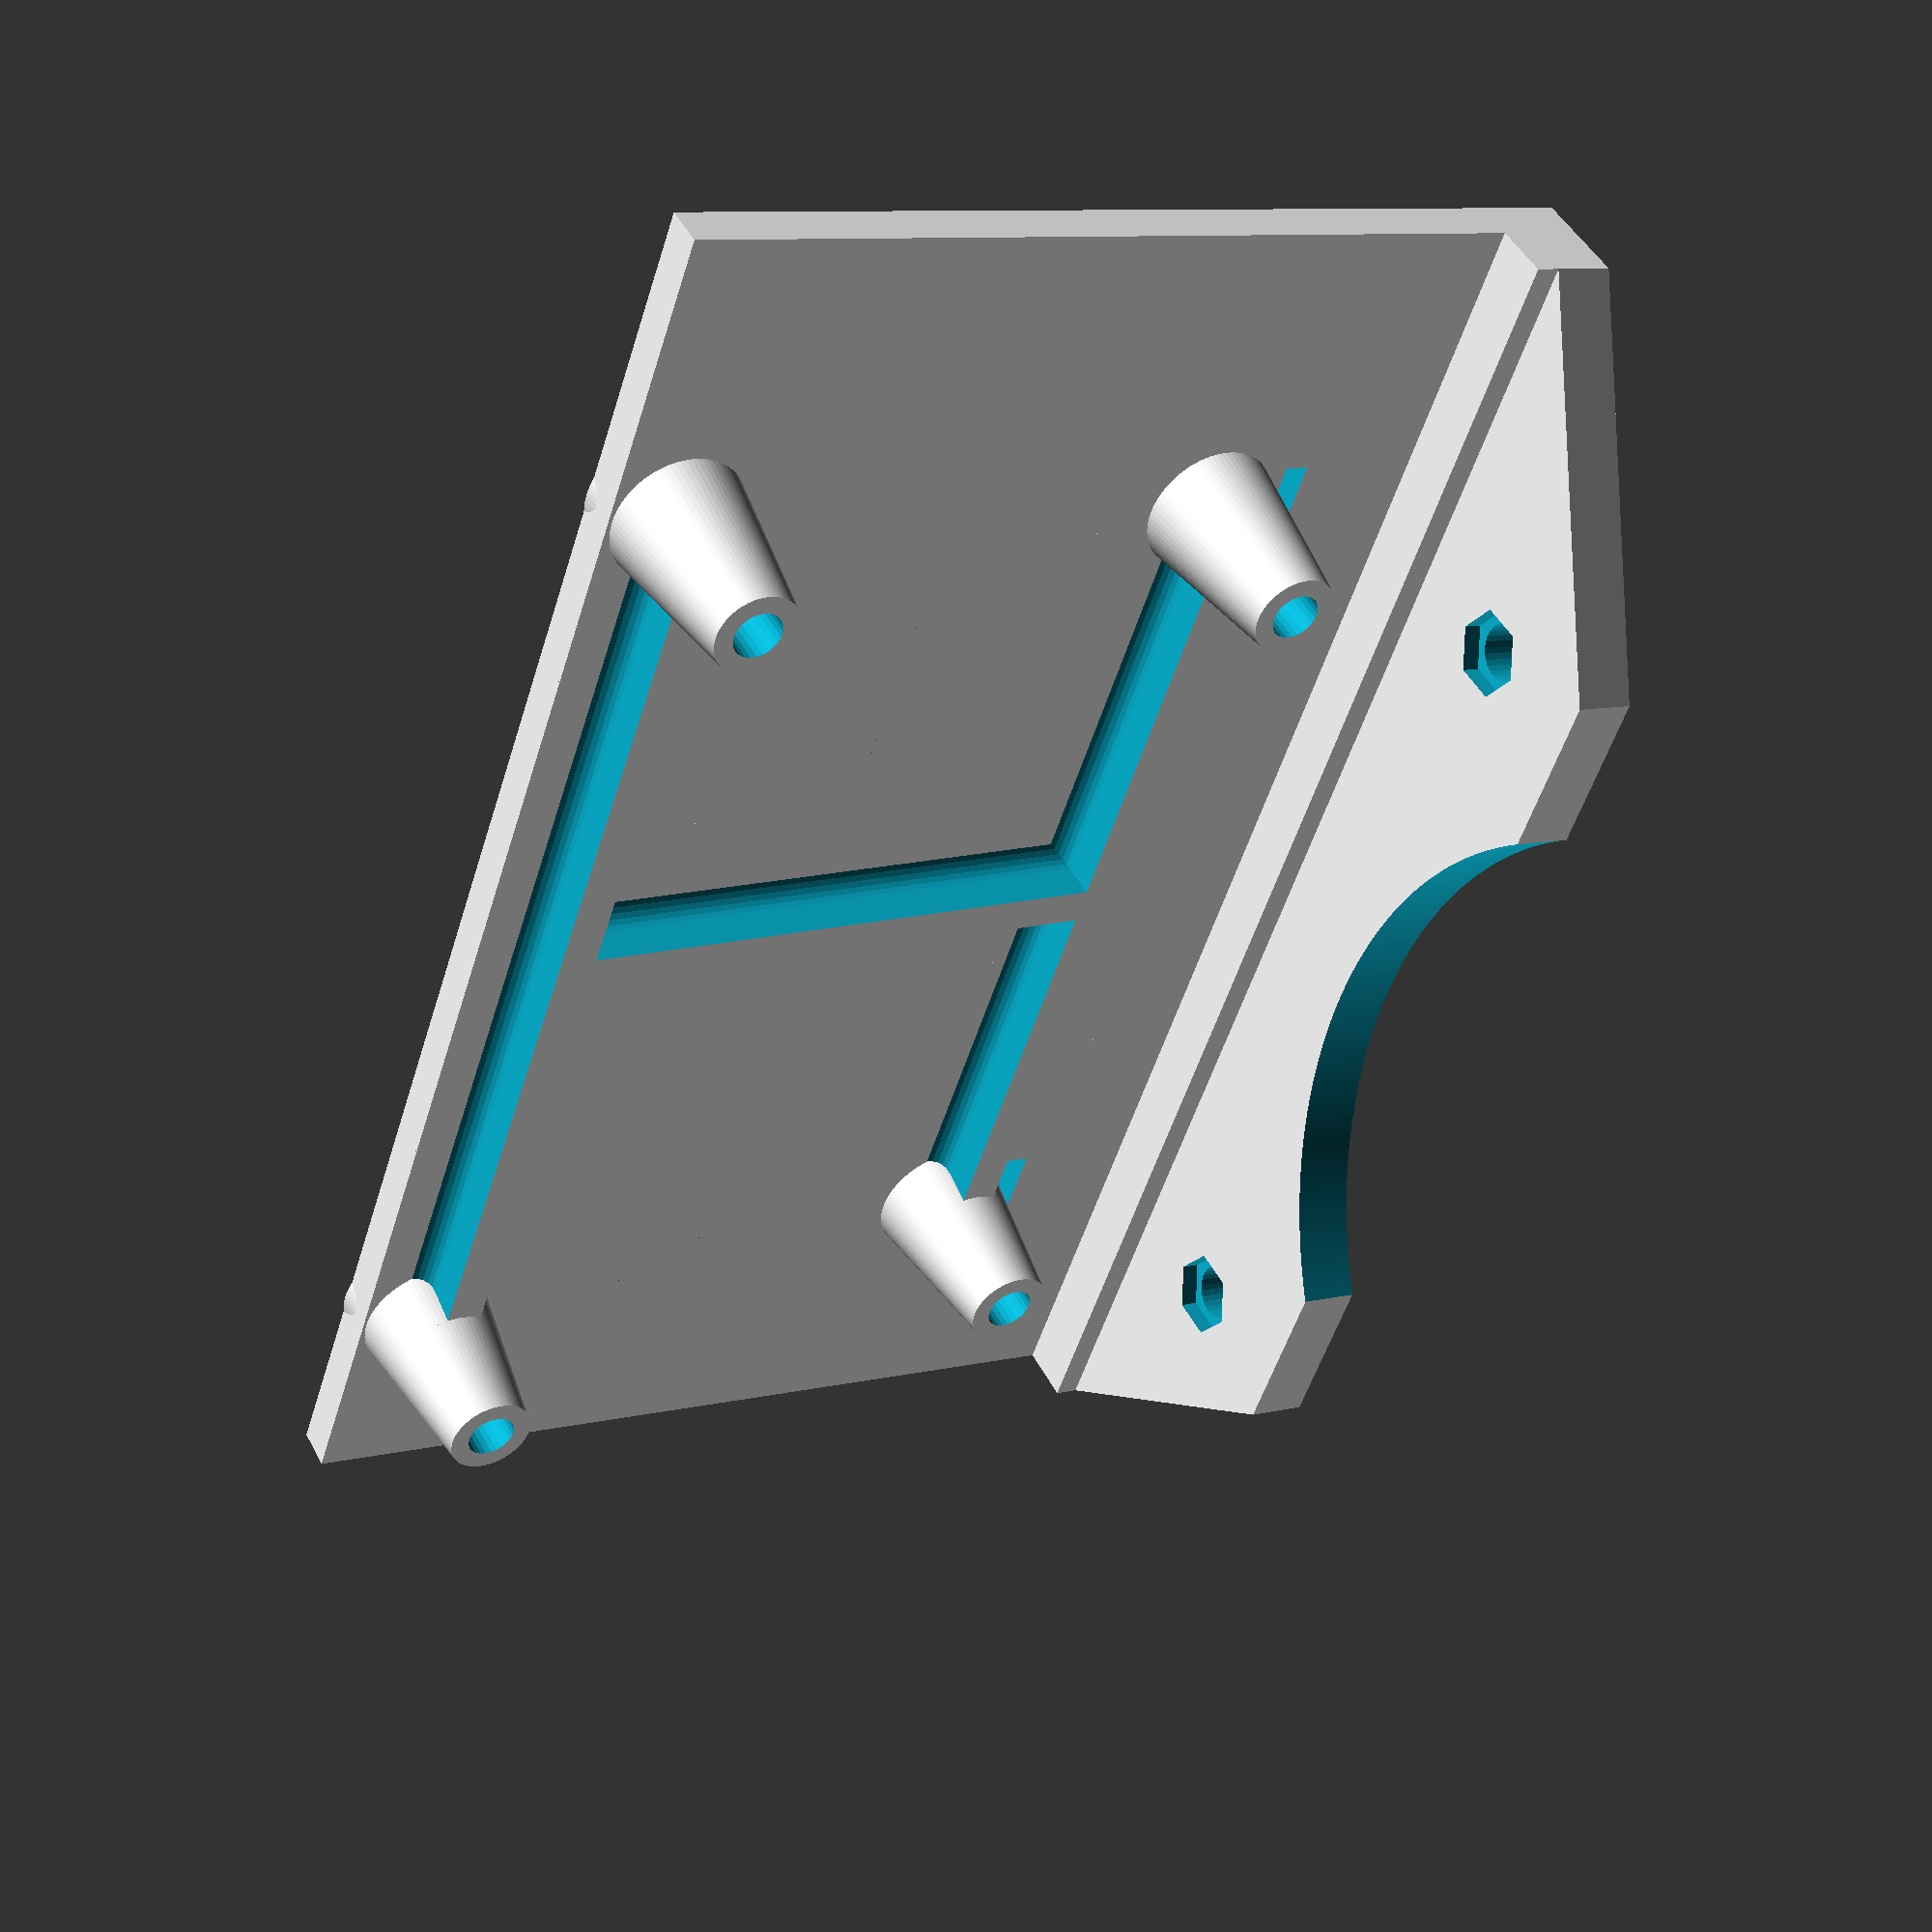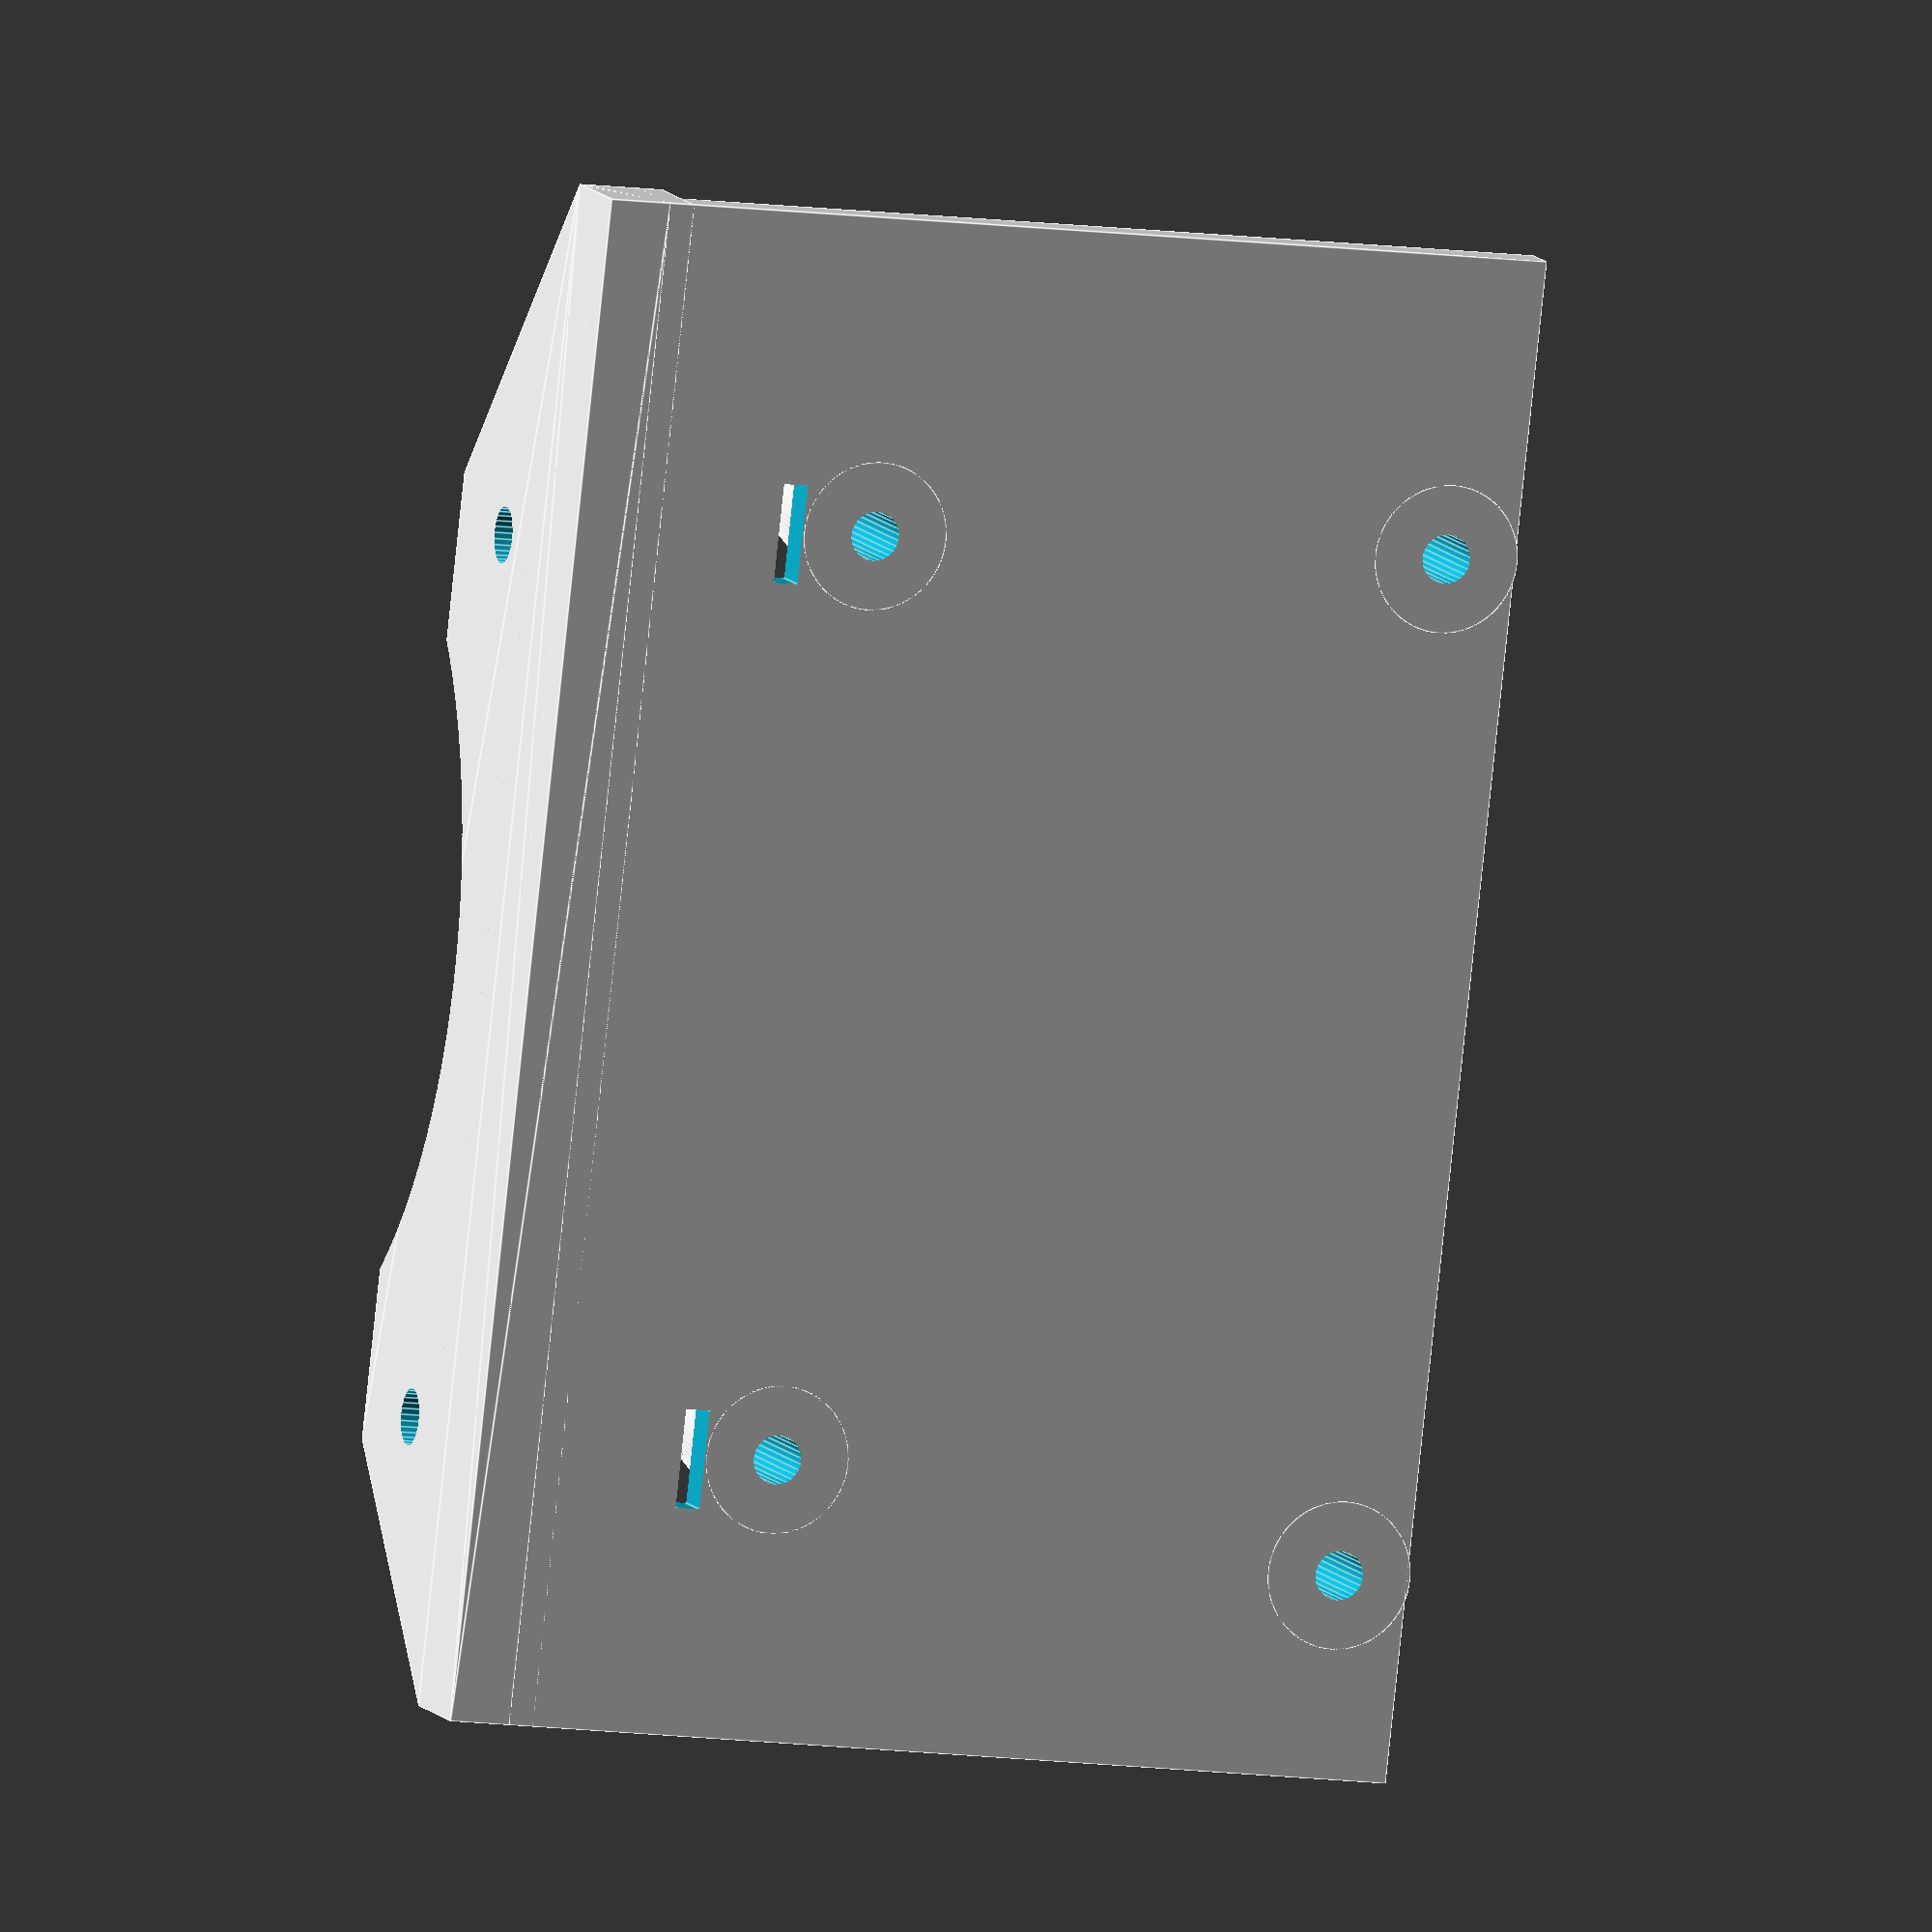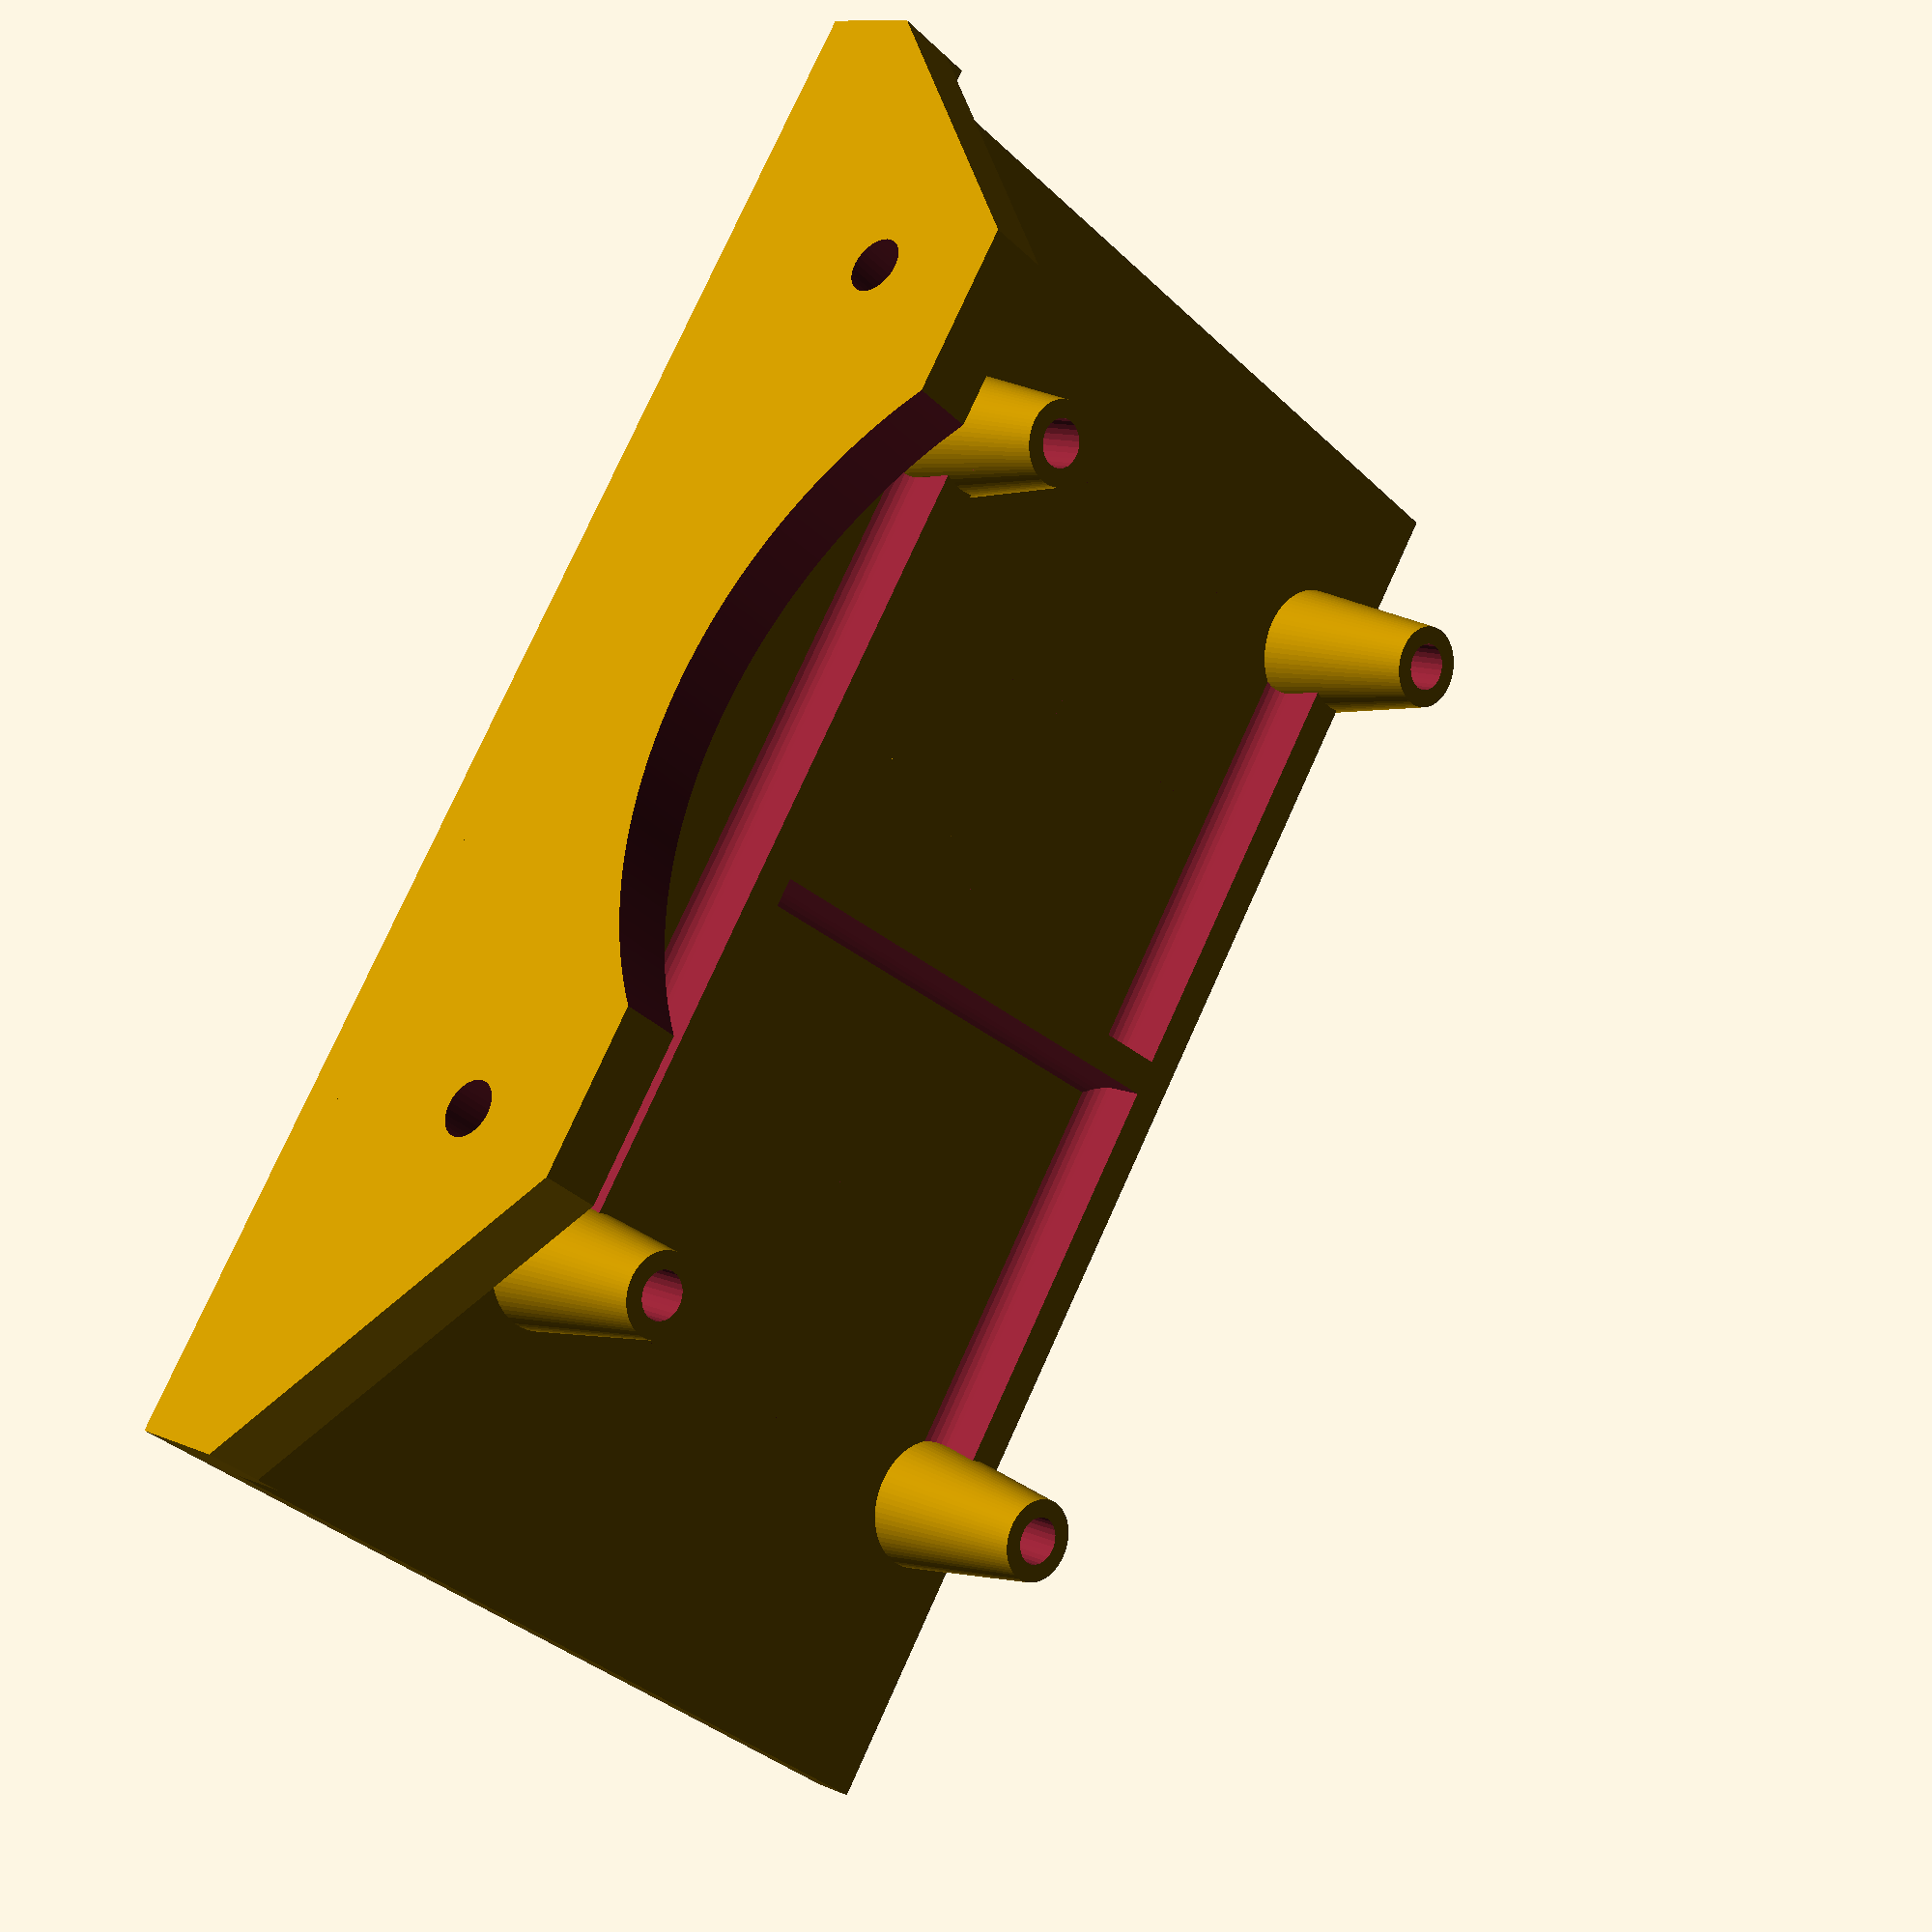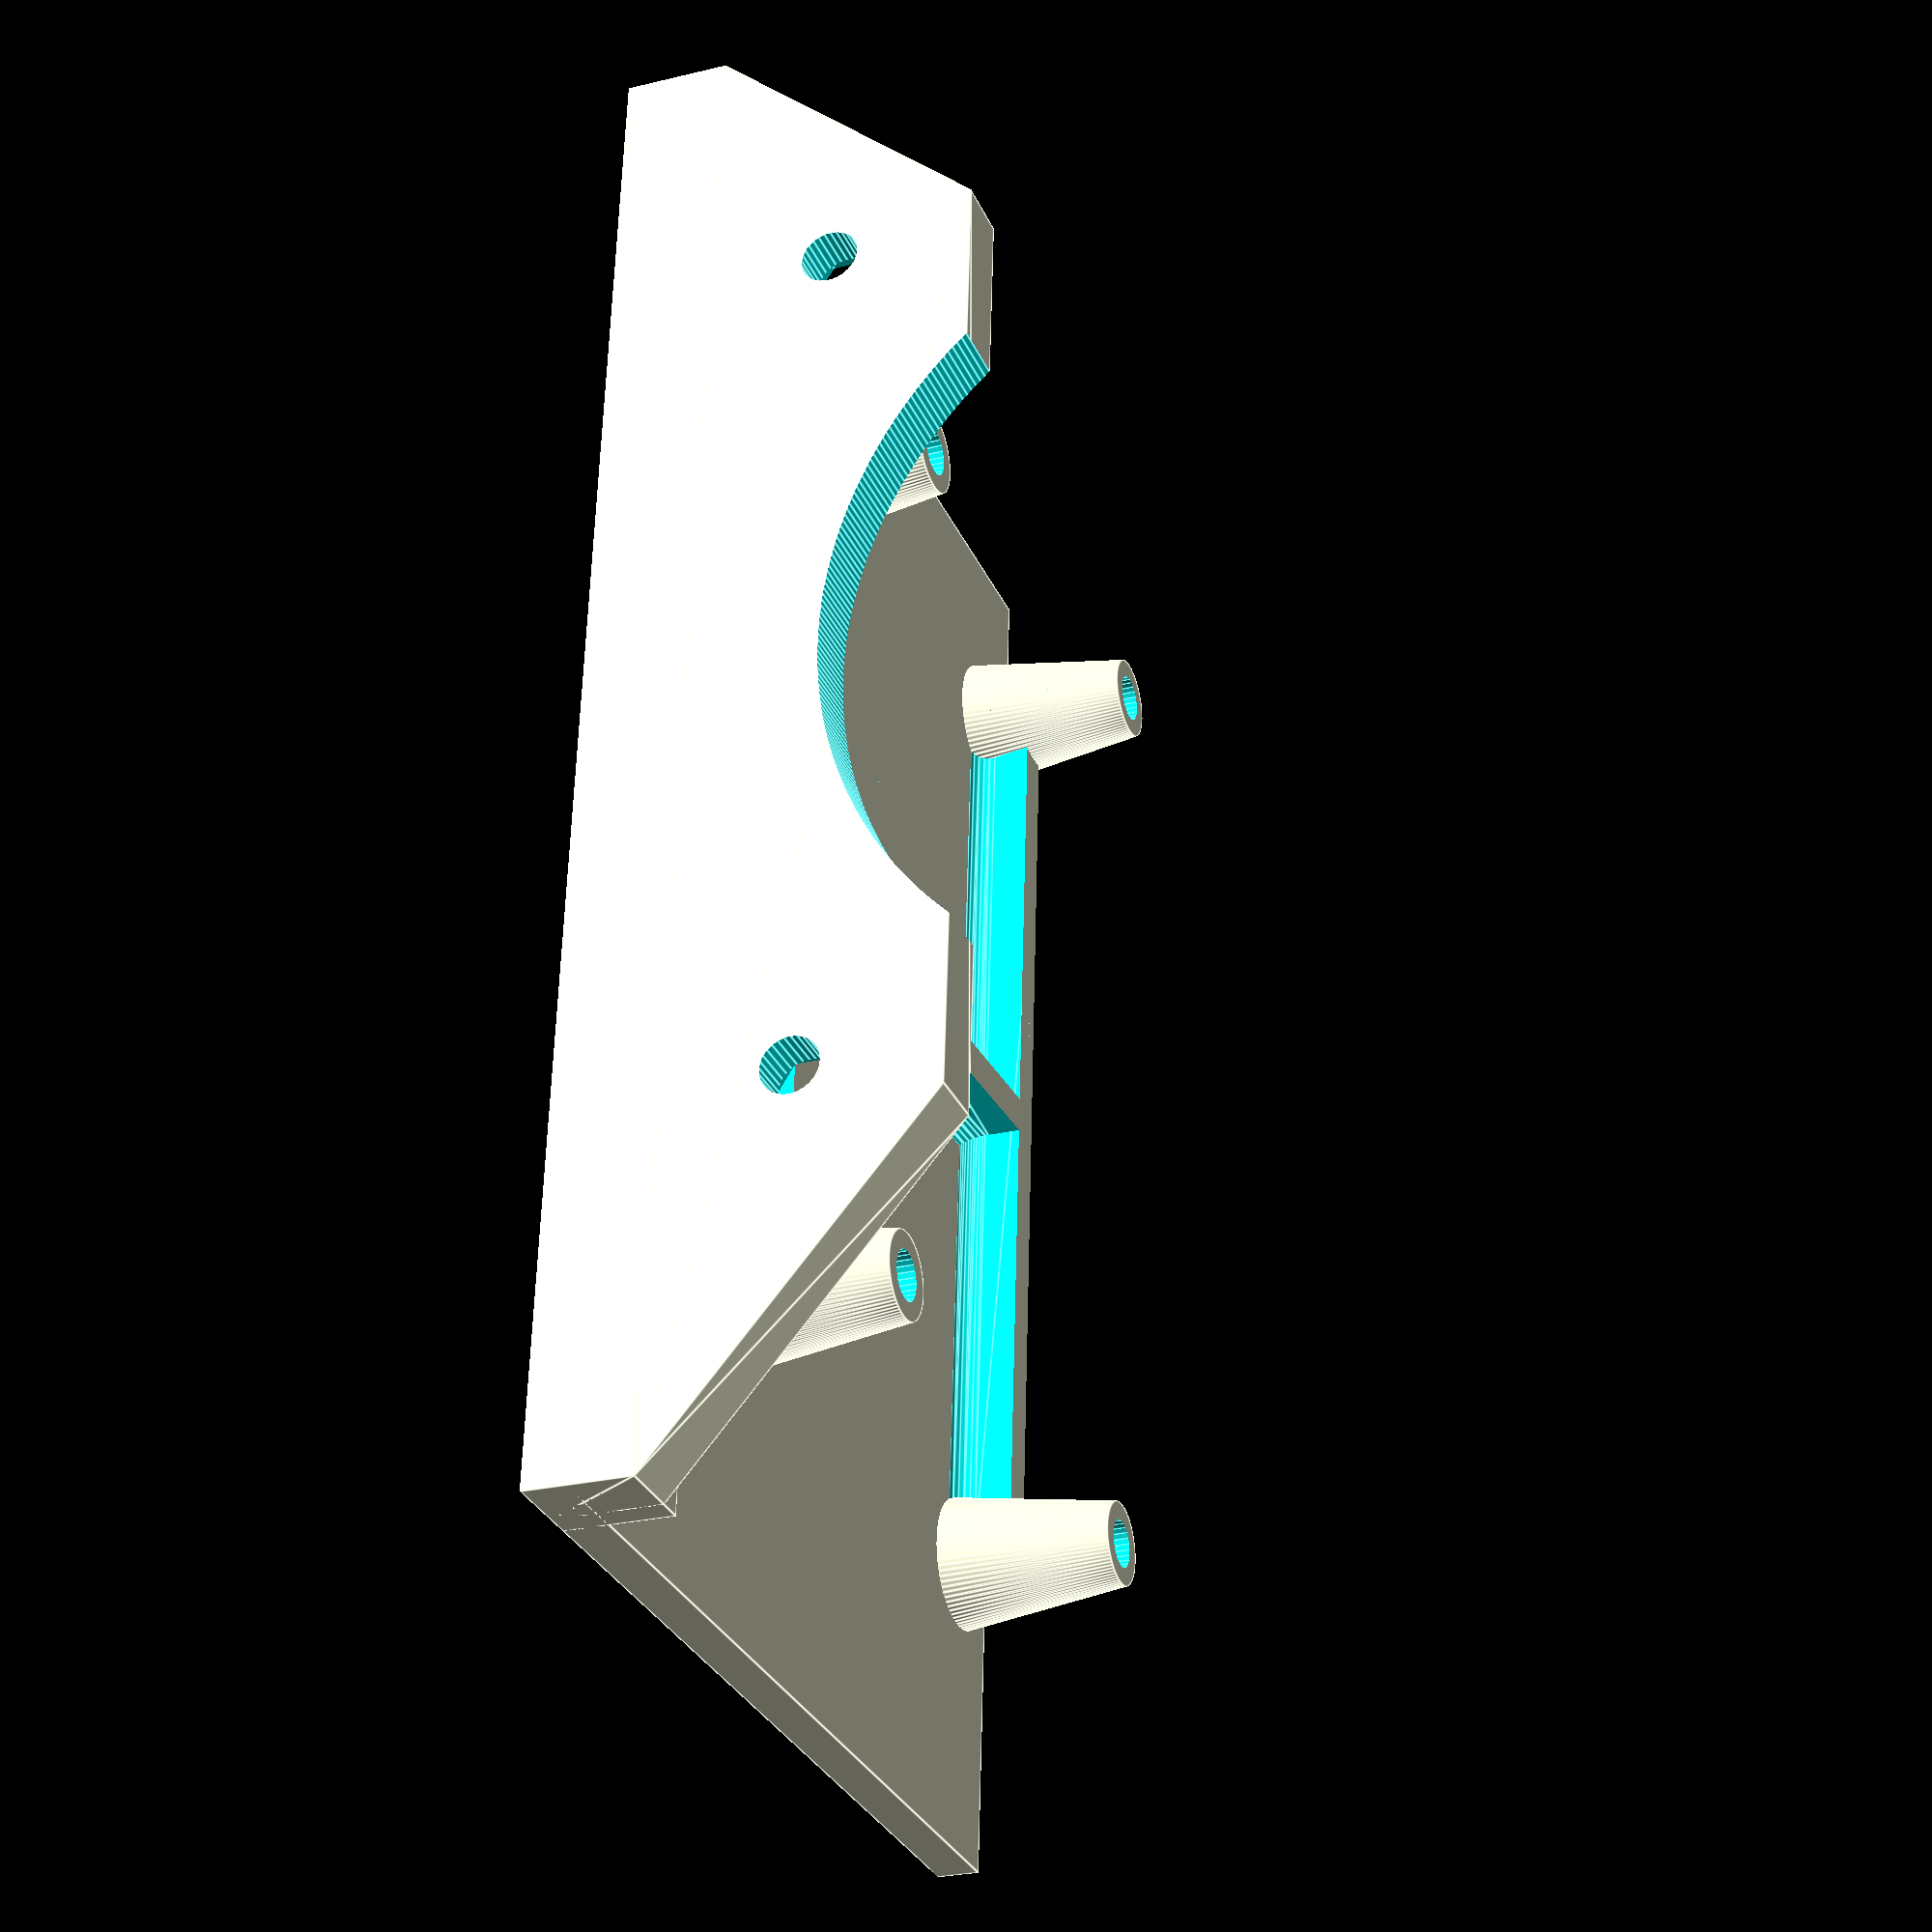
<openscad>

plate_thick=3.5;
plate_l=123.4;
plate_w=79;
post_h=17.5;
cut_out_r=2.66;
board_lift=3; //minimum clearance for arduino thru hole pokies
$fa=.5;
$fs=.5;

fan_offset=0; //distance from edge of fan to floor
fan_r=75/2; //radius of 80mm fan portion
fan_hole_space=72;
module base_plate()
{
    translate([plate_l/2,-plate_w/2,plate_thick/2])cube([plate_l,plate_w,plate_thick],center=true);
    
    //fan
    translate([plate_l/2,-3.5,4.25])cube([plate_l,7,8.5],center=true);
    hull()
    {
        translate([plate_l/2,-2.5,4.25])cube([plate_l,5,8.5],center=true);
        translate([plate_l/2+4,-2.5,15])cube([plate_l-45,5,30],center=true);
    }
}
module screw_cut()
{
    //posts
    rr=2;
    translate([25.72,-25.1,-1])cylinder(r=rr,h=post_h+2);
    translate([100.6,-25.1,-1])cylinder(r=rr,h=post_h+2);
    translate([24.5,-73.2,-1])cylinder(r=rr,h=post_h+2);
    translate([106.9,-73.25,-1])cylinder(r=rr,h=post_h+2);
}
module mount_post()
{
    rr1=6;
    rr2=3.5;
    translate([25.72,-25.1,0])cylinder(r1=rr1,r2=rr2,h=post_h);
    translate([100.6,-25.1,0])cylinder(r1=rr1,r2=rr2,h=post_h);
    translate([24.5,-73.2,0])cylinder(r1=rr1,r2=rr2,h=post_h);
    translate([106.9,-73.25,0])cylinder(r1=rr1,r2=rr2,h=post_h);
}
module fan()
{
    translate([65.6,0,54])rotate([90,0,0])cylinder(r=35,h=20,center=true);
    translate([65.6-35.7,0,54-35.6])rotate([90,0,0])cylinder(r=2.3,h=20,center=true);
    translate([65.6+35.8,0,54-35.6])rotate([90,0,0])cylinder(r=2.3,h=20,center=true);
    //hex
    translate([65.6-35.7,-4.5,54-35.6])rotate([90,0,0])rotate([0,0,30])cylinder(r=3.52,h=2,$fn=6,center=true);
    translate([65.6+35.8,-4.5,54-35.6])rotate([90,0,0])rotate([0,0,30])cylinder(r=3.52,h=2,$fn=6,center=true);
}
module tie_cut()
{
    translate([26,-18,0])cube([8,2,20],center=true);
    translate([101,-18,0])cube([8,2,20],center=true);
}
module final()
{
    difference()
    {
        union()
        {
            base_plate();
            mount_post();
            translate([25,-35,plate_thick-.05])scale([.8,1,1])spine();
            translate([25,-83,plate_thick-.05])scale([.8,1,1])spine();
            translate([75,-73.5,plate_thick-.05])rotate([0,0,93])scale([.5,1,1])spine();
        }
        screw_cut();
        fan();
        tie_cut();
    }
}
final();
module spine()
{
    difference()
    {
        cube([100,20,5]);
        translate([0,-13.5,2-.1])spine_cut();
        translate([0,13.5,2-.1])spine_cut(); 
    }
}
module spine_cut()
{
    minkowski()
    {
        cube([100,20,5]);
        sphere(r=2);
    }
}
//spine();
</openscad>
<views>
elev=313.3 azim=108.9 roll=333.4 proj=p view=wireframe
elev=351.3 azim=83.7 roll=162.5 proj=o view=edges
elev=349.4 azim=303.7 roll=317.4 proj=p view=solid
elev=206.7 azim=94.0 roll=249.2 proj=p view=edges
</views>
